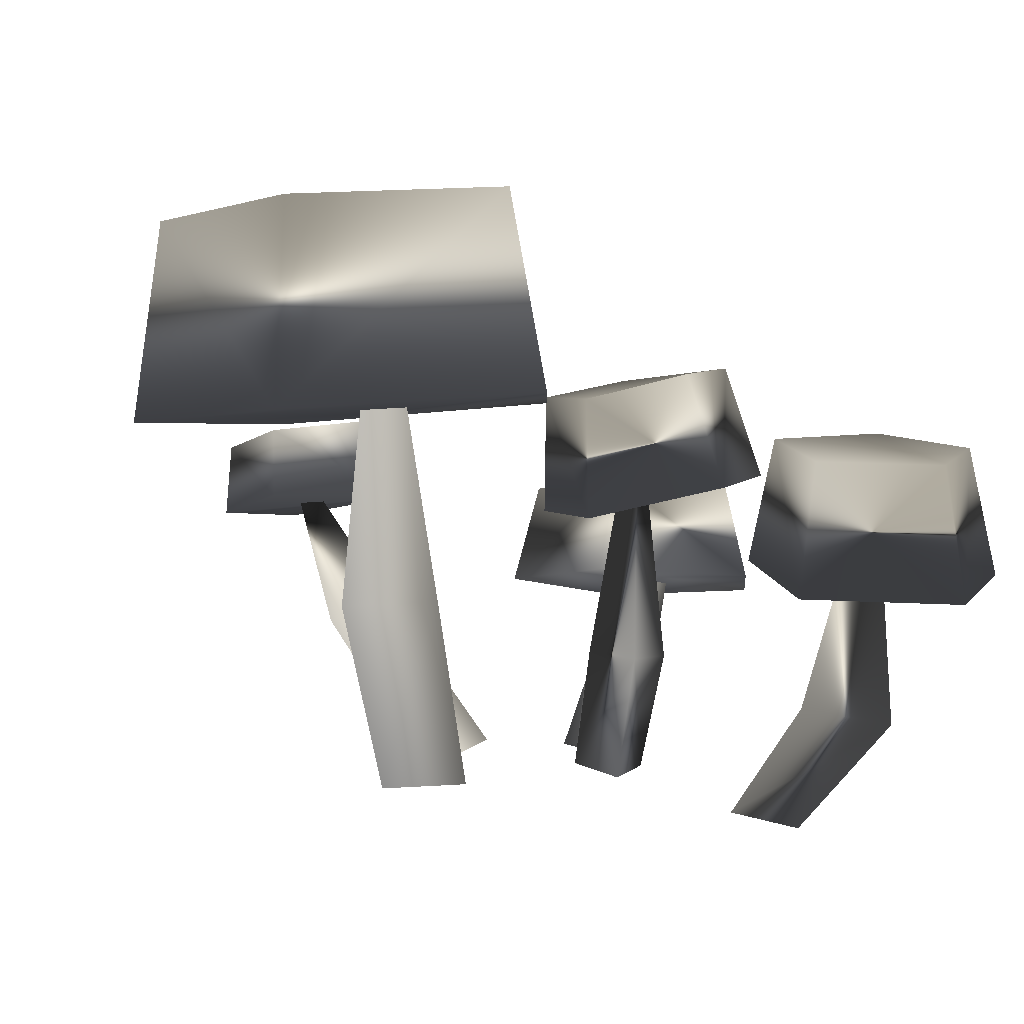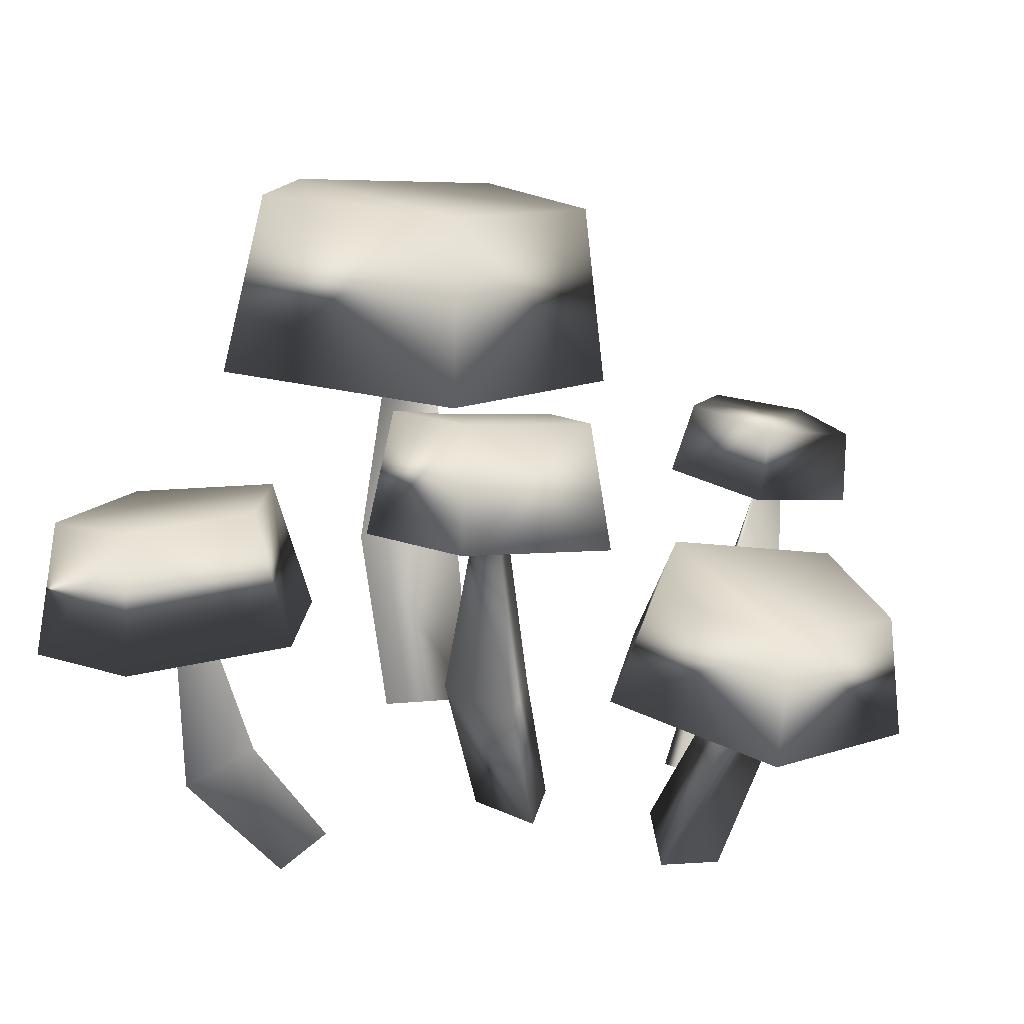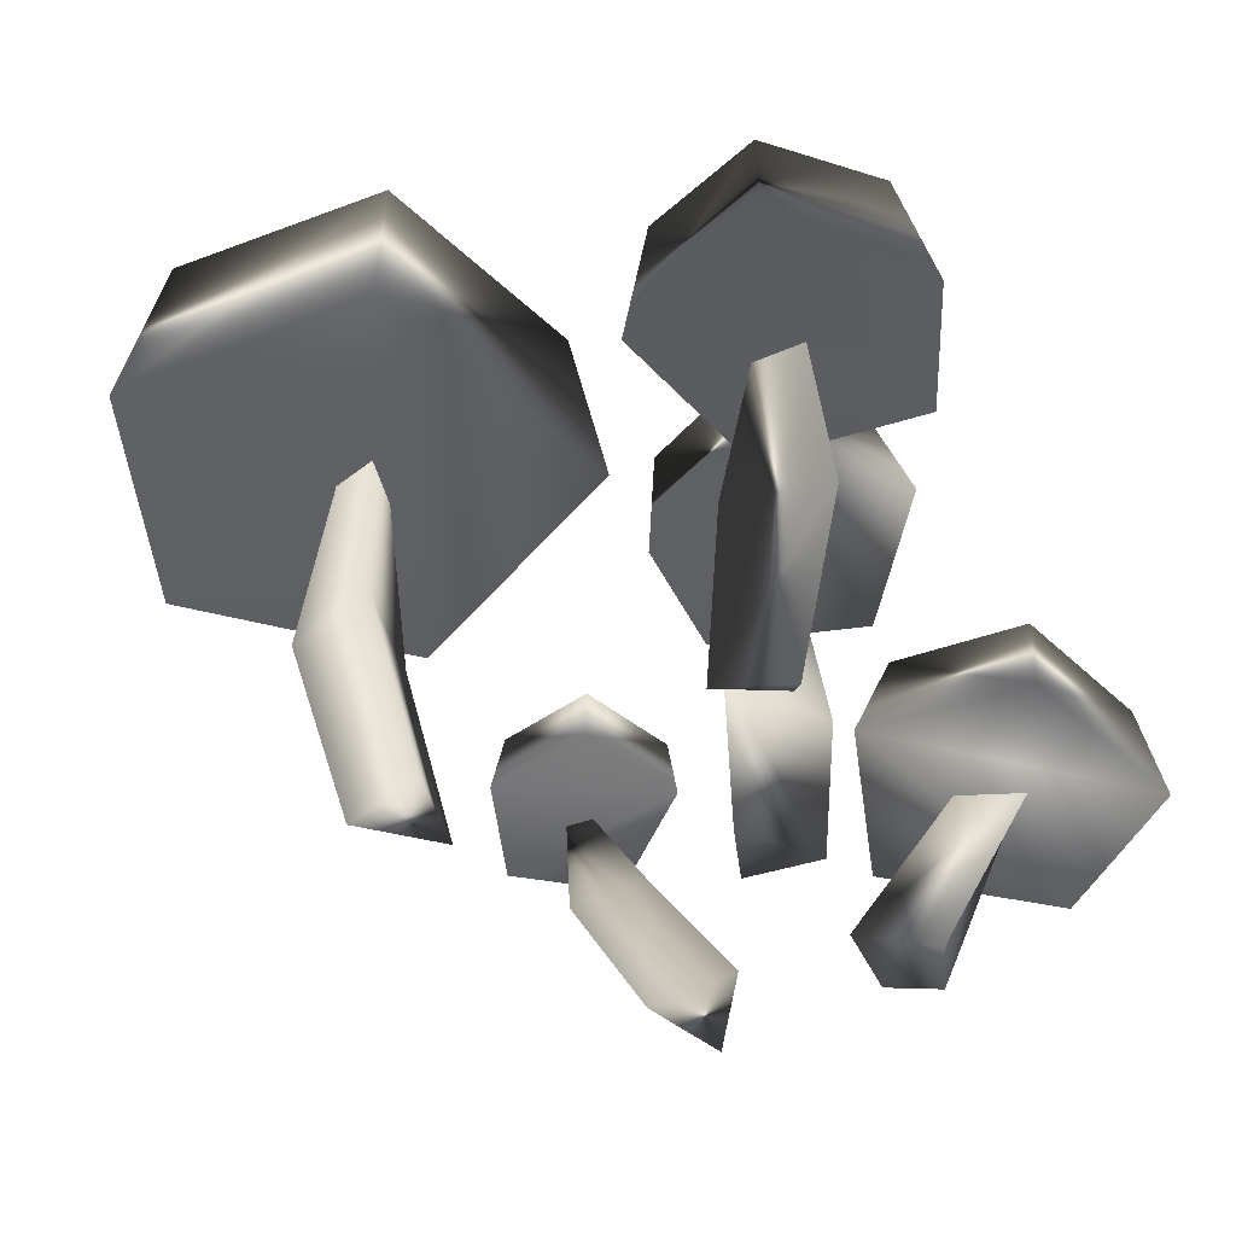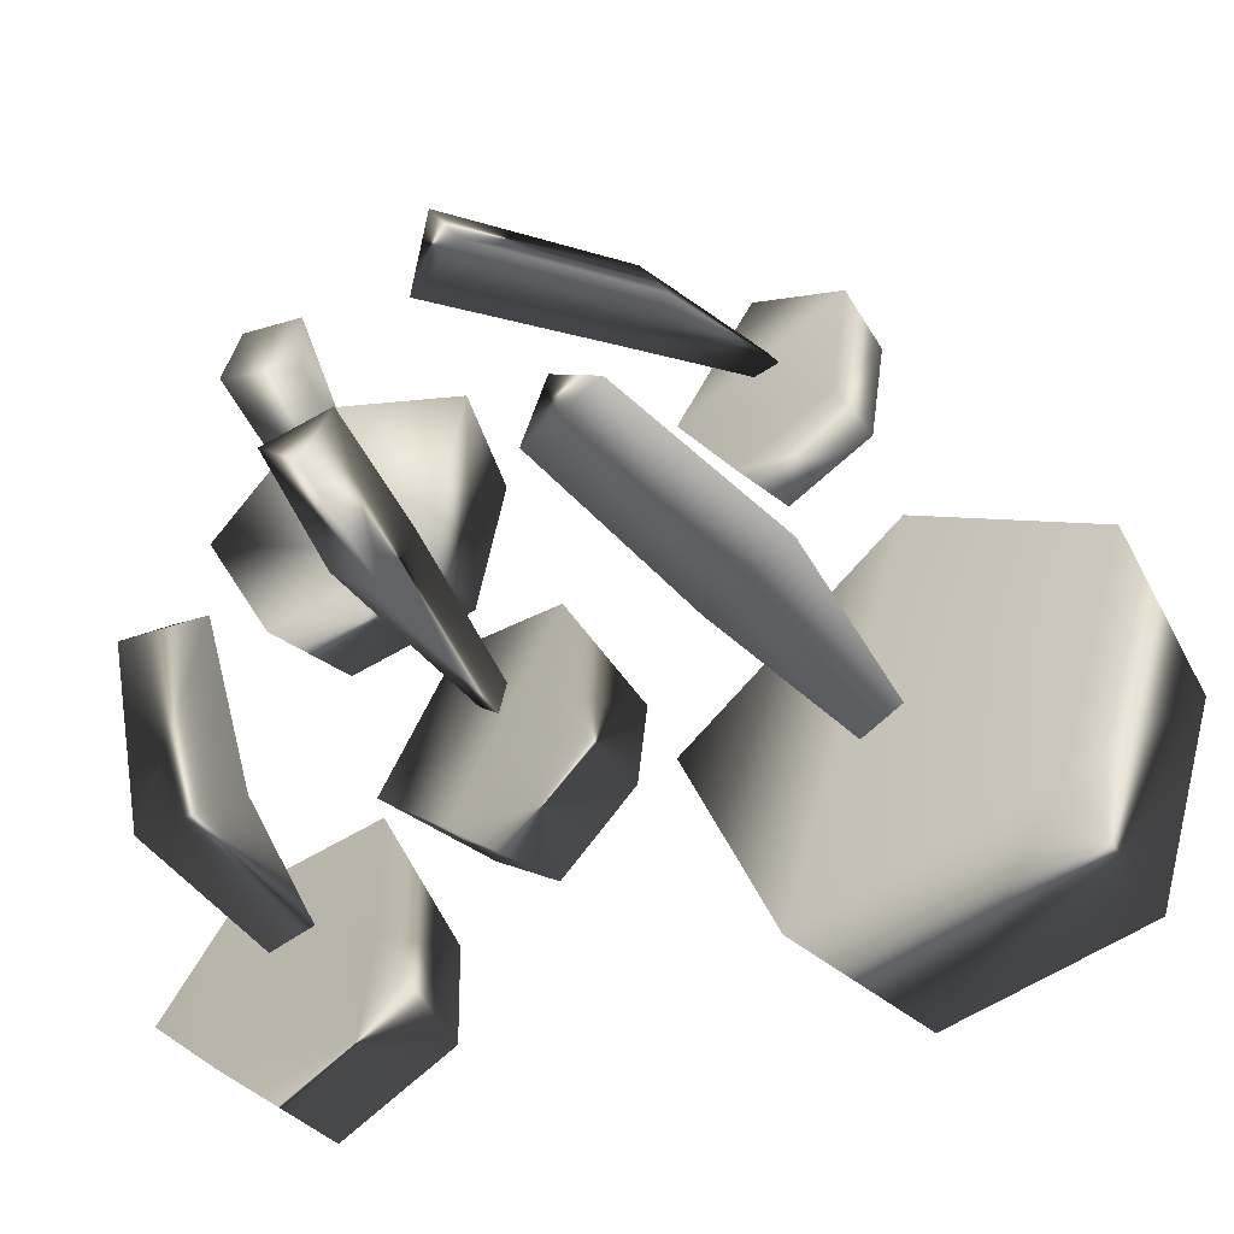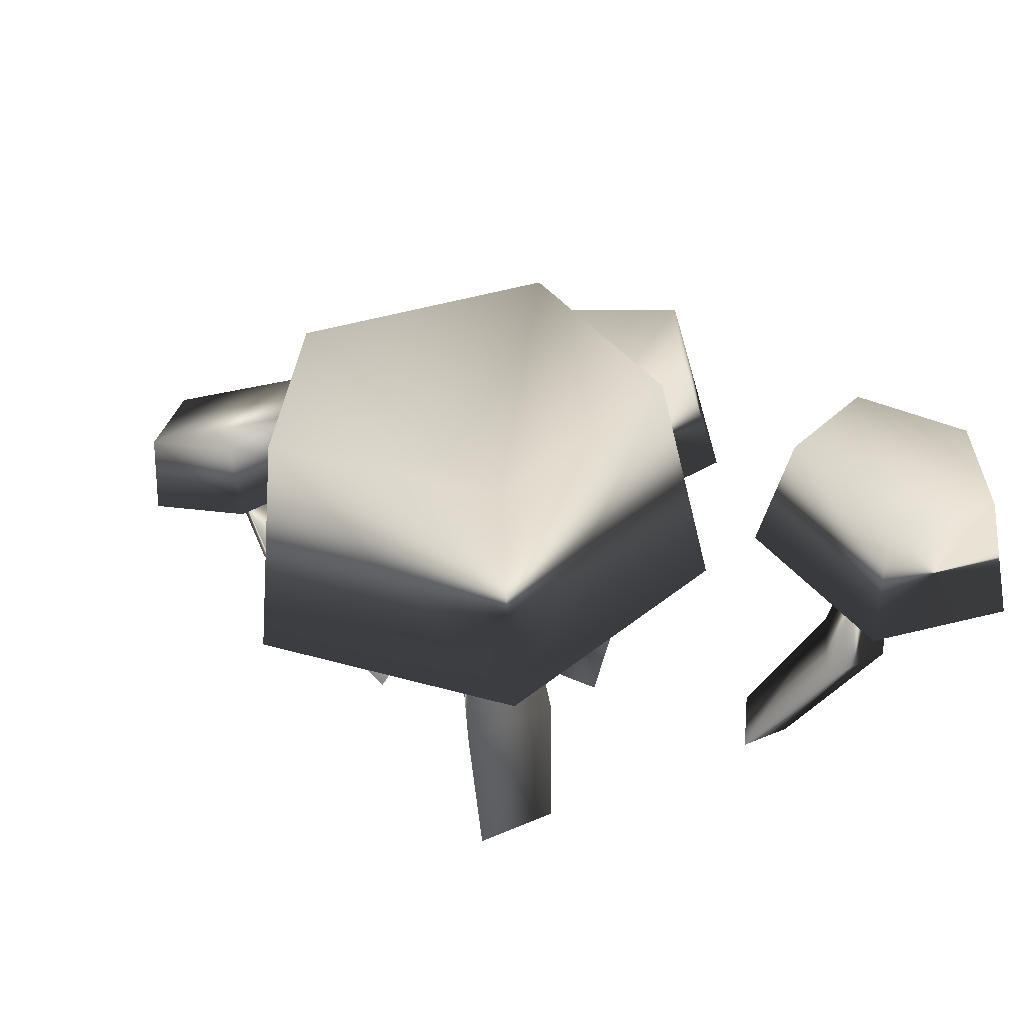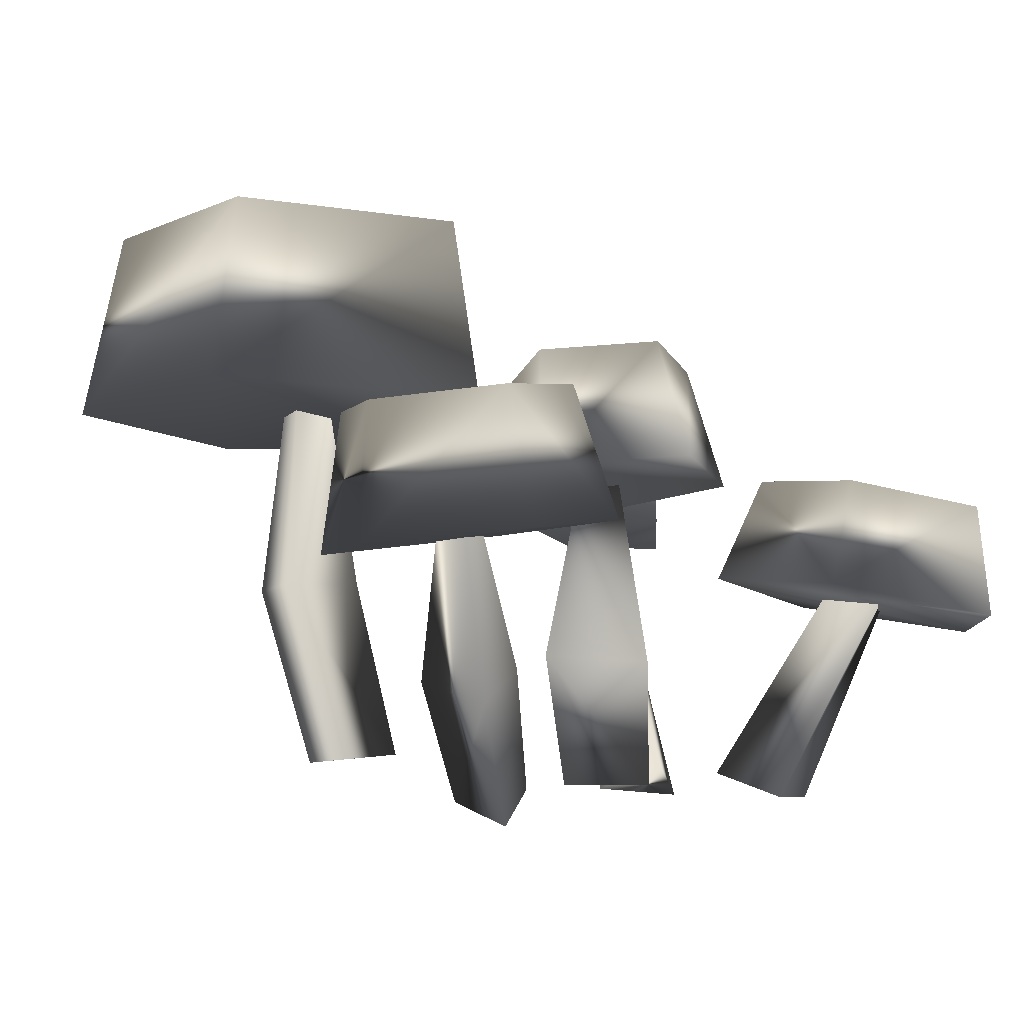
<metadata>
{"format":"obj","ext":"obj","renderer":"f3d","projection":"perspective","resolution":1024,"background":"white","views":[{"elev":2.6,"azim":163.1,"up":"+Y"},{"elev":15.9,"azim":-80.6,"up":"+Y"},{"elev":-41.7,"azim":-154.2,"up":"+Y"},{"elev":-54.6,"azim":35.4,"up":"+Z"},{"elev":33.9,"azim":136.1,"up":"+Y"},{"elev":-4.8,"azim":-127.7,"up":"+Y"}]}
</metadata>
<code>
o model_2289
v -0.1752 -0.004092 0.04969
v -0.115 -0.005157 -0.0311
v -0.08593 0.002758 0.05177
v -0.1512 0.4849 -0.001862
v -0.09847 0.1502 0.03012
v -0.1248 0.1488 -0.06723
v -0.1512 0.4849 -0.001862
v -0.1248 0.1488 -0.06723
v -0.1992 0.1409 0.02784
v -0.1992 0.1409 0.02784
v -0.1752 -0.004092 0.04969
v -0.115 -0.005157 -0.0311
v -0.1752 -0.004092 0.04969
v -0.1432 0.006876 0.1883
v -0.2072 -0.02304 0.2765
v -0.2313 -0.02109 0.2119
v -0.1432 0.006876 0.1883
v -0.1433 -0.0045 0.2722
v -0.266 0.223 0.3613
v -0.3119 0.2307 0.3142
v -0.266 0.223 0.3613
v -0.238 0.2358 0.2938
v -0.1432 0.006876 0.1883
v -0.238 0.2358 0.2938
v -0.1432 0.006876 0.1883
v -0.2313 -0.02109 0.2119
v 0.1311 0.02281 -0.1971
v 0.225 0.01815 -0.1706
v 0.1559 0.02848 -0.08675
v 0.1761 0.2412 -0.2387
v 0.2037 0.245 -0.1148
v 0.2309 0.6746 -0.179
v 0.2815 0.2357 -0.209
v 0.2309 0.6746 -0.179
v 0.2037 0.245 -0.1148
v 0.2815 0.2357 -0.209
v 0.225 0.01815 -0.1706
v 0.1311 0.02281 -0.1971
v 0.1559 0.02848 -0.08675
v -0.2453 -0.0038 -0.1902
v -0.2713 -0.04252 -0.2399
v -0.1833 -0.01842 -0.243
v -0.3183 0.409 -0.3497
v -0.3506 0.09053 -0.3283
v -0.3141 0.127 -0.257
v -0.3183 0.409 -0.3497
v -0.3141 0.127 -0.257
v -0.2362 0.1138 -0.3275
v -0.3506 0.09053 -0.3283
v -0.2362 0.1138 -0.3275
v -0.1833 -0.01842 -0.243
v -0.2453 -0.0038 -0.1902
v -0.2453 -0.0038 -0.1902
v -0.01344 0.01501 0.2087
v 0.07739 -0.01736 0.1843
v 0.03795 -0.02613 0.2782
v 0.2393 0.4115 0.3114
v 0.1602 0.1698 0.3214
v 0.1942 0.1789 0.2385
v 0.2393 0.4115 0.3114
v 0.1942 0.1789 0.2385
v 0.1085 0.1999 0.2519
v 0.1085 0.1999 0.2519
v 0.1602 0.1698 0.3214
v 0.07739 -0.01736 0.1843
v -0.01344 0.01501 0.2087
v -0.01344 0.01501 0.2087
v 0.09604 0.4796 -0.3979
v 0.2907 0.4412 0.0714
v -0.006022 0.4675 -0.07663
v -0.006022 0.4675 -0.07663
v 0.2907 0.4412 0.0714
v 0.2859 0.6725 0.04565
v 0.04357 0.6951 -0.07993
v 0.5057 0.4453 -0.1282
v 0.3984 0.4612 -0.4076
v 0.3774 0.6899 -0.3629
v 0.4716 0.6762 -0.1154
v 0.09604 0.4796 -0.3979
v 0.123 0.7056 -0.3468
v 0.3984 0.4612 -0.4076
v 0.5057 0.4453 -0.1282
v 0.08941 0.3405 0.2948
v 0.3181 0.3201 0.3244
v 0.2093 0.312 0.3975
v 0.2093 0.312 0.3975
v 0.3181 0.3201 0.3244
v 0.3092 0.4074 0.3335
v 0.213 0.4001 0.3981
v 0.2772 0.3476 0.2025
v 0.1486 0.3605 0.1792
v 0.1594 0.4436 0.2053
v 0.2731 0.4321 0.2258
v 0.08941 0.3405 0.2948
v 0.1071 0.4257 0.3074
v 0.2772 0.3476 0.2025
v 0.2772 0.3476 0.2025
v 0.1486 0.3605 0.1792
v -0.1692 0.2457 0.1696
v -0.2902 0.1833 0.481
v -0.4451 0.1963 0.3539
v -0.4451 0.1963 0.3539
v -0.2902 0.1833 0.481
v -0.2906 0.3182 0.4667
v -0.4155 0.3283 0.3656
v -0.1036 0.2183 0.378
v -0.1692 0.2457 0.1696
v -0.1961 0.3667 0.219
v -0.144 0.3454 0.3904
v -0.3695 0.2315 0.1657
v -0.3568 0.3557 0.2127
v -0.3695 0.2315 0.1657
v -0.1036 0.2183 0.378
v -0.2139 0.364 -0.1411
v -0.1754 0.5034 -0.1156
v -0.0577 0.4727 -0.07528
v -0.05657 0.3262 -0.08908
v -0.2139 0.364 -0.1411
v -0.2069 0.3557 0.1448
v -0.318 0.3745 -0.009189
v -0.318 0.3745 -0.009189
v -0.2069 0.3557 0.1448
v -0.1742 0.4966 0.1157
v -0.2667 0.5119 -0.01269
v -0.04923 0.3289 0.06699
v -0.04576 0.4748 0.04931
v -0.04923 0.3289 0.06699
v -0.05657 0.3262 -0.08908
v -0.4713 0.2661 -0.3535
v -0.4006 0.2861 -0.1857
v -0.3775 0.4309 -0.2296
v -0.4326 0.4154 -0.3605
v -0.3585 0.2449 -0.4965
v -0.3447 0.3988 -0.472
v -0.2189 0.2789 -0.2075
v -0.2358 0.4253 -0.2467
v -0.1891 0.2497 -0.4273
v -0.2126 0.4025 -0.418
v -0.4006 0.2861 -0.1857
v -0.1891 0.2497 -0.4273
v -0.2189 0.2789 -0.2075
v -0.3585 0.2449 -0.4965
v -0.4713 0.2661 -0.3535
g surface_000
f 13 8 12
f 13 9 8
f 7 8 9
f 10 11 3
f 10 3 5
f 4 10 5
f 4 5 6
f 6 5 3
f 6 3 2
f 1 2 3
f 25 20 24
f 25 26 20
f 22 18 23
f 22 21 18
f 21 15 18
f 17 18 15
f 19 20 16
f 19 16 15
f 14 15 16
f 27 28 29
f 36 29 37
f 36 35 29
f 34 35 36
f 39 30 38
f 39 31 30
f 30 31 32
f 33 30 32
f 28 30 33
f 28 38 30
f 43 48 49
f 40 41 42
f 45 41 53
f 45 44 41
f 51 41 44
f 51 44 50
f 43 44 45
f 47 52 42
f 47 42 48
f 46 47 48
f 54 55 56
f 62 55 67
f 62 61 55
f 60 61 62
f 64 66 56
f 64 63 66
f 57 63 64
f 58 56 65
f 58 65 59
f 57 58 59
f 68 81 82
f 68 82 69
f 68 69 70
f 75 73 72
f 75 78 73
f 77 73 78
f 77 74 73
f 72 73 74
f 72 74 71
f 79 71 74
f 79 74 80
f 76 79 80
f 76 78 75
f 76 77 78
f 76 80 77
f 77 80 74
f 83 98 96
f 83 96 84
f 83 84 85
f 91 93 90
f 91 92 93
f 92 88 93
f 97 93 88
f 97 88 87
f 87 88 89
f 87 89 86
f 94 86 89
f 91 95 92
f 95 88 92
f 95 89 88
f 94 89 95
f 91 94 95
f 99 113 100
f 99 100 101
f 99 101 112
f 110 108 107
f 110 111 108
f 108 111 105
f 108 105 104
f 108 104 109
f 106 108 109
f 106 107 108
f 110 105 111
f 110 102 105
f 103 105 102
f 103 104 105
f 103 109 104
f 103 106 109
f 118 128 127
f 118 127 119
f 118 119 120
f 125 123 122
f 125 126 123
f 116 123 126
f 116 124 123
f 121 123 124
f 121 122 123
f 117 126 125
f 117 116 126
f 114 116 117
f 114 115 116
f 116 115 124
f 114 124 115
f 114 121 124
f 139 143 142
f 139 142 140
f 139 140 141
f 137 136 135
f 137 138 136
f 134 136 138
f 134 131 136
f 130 136 131
f 130 135 136
f 137 134 138
f 137 133 134
f 133 132 134
f 134 132 131
f 130 131 132
f 130 132 129
f 133 129 132

</code>
